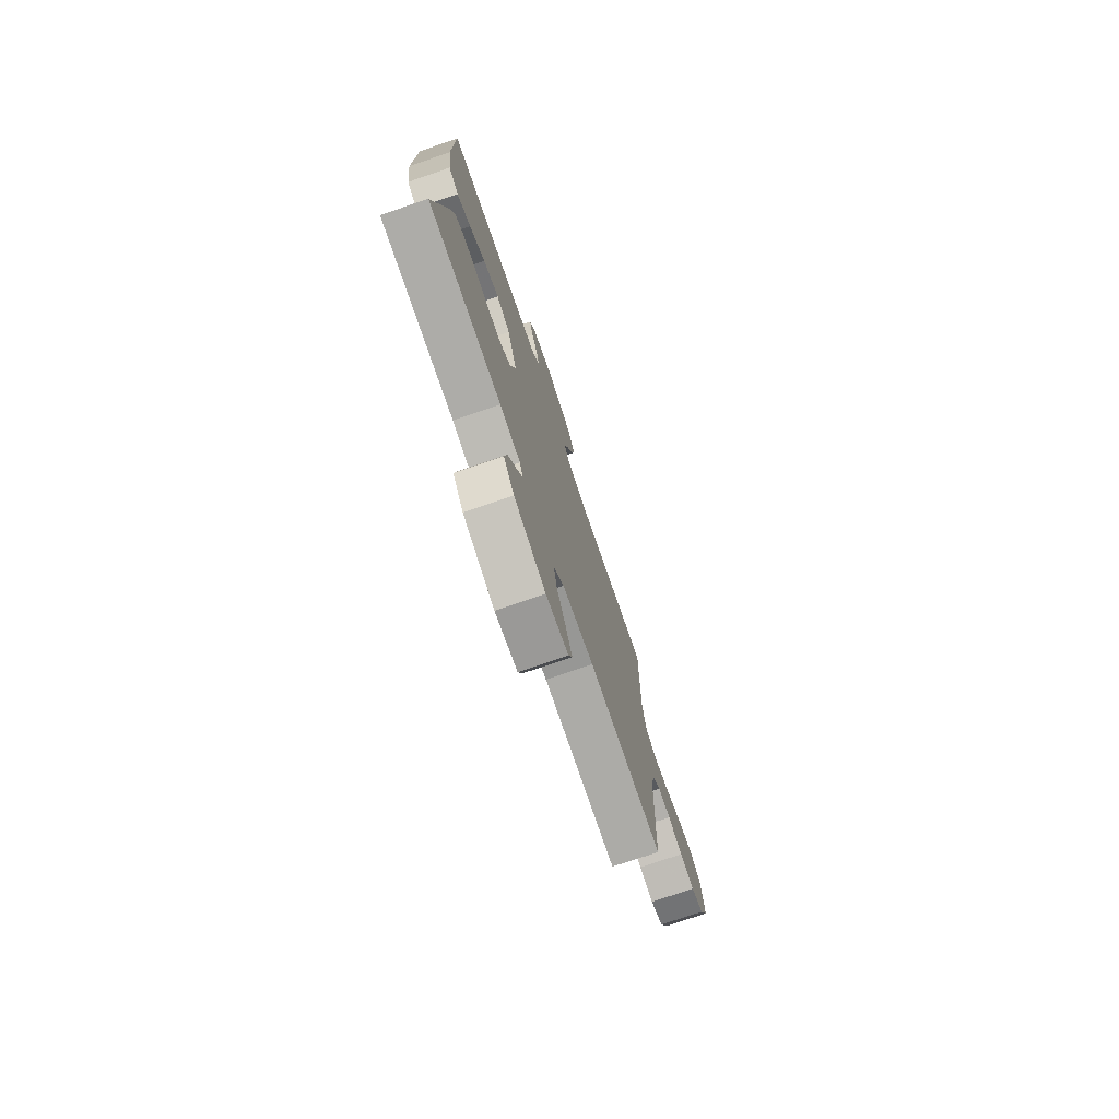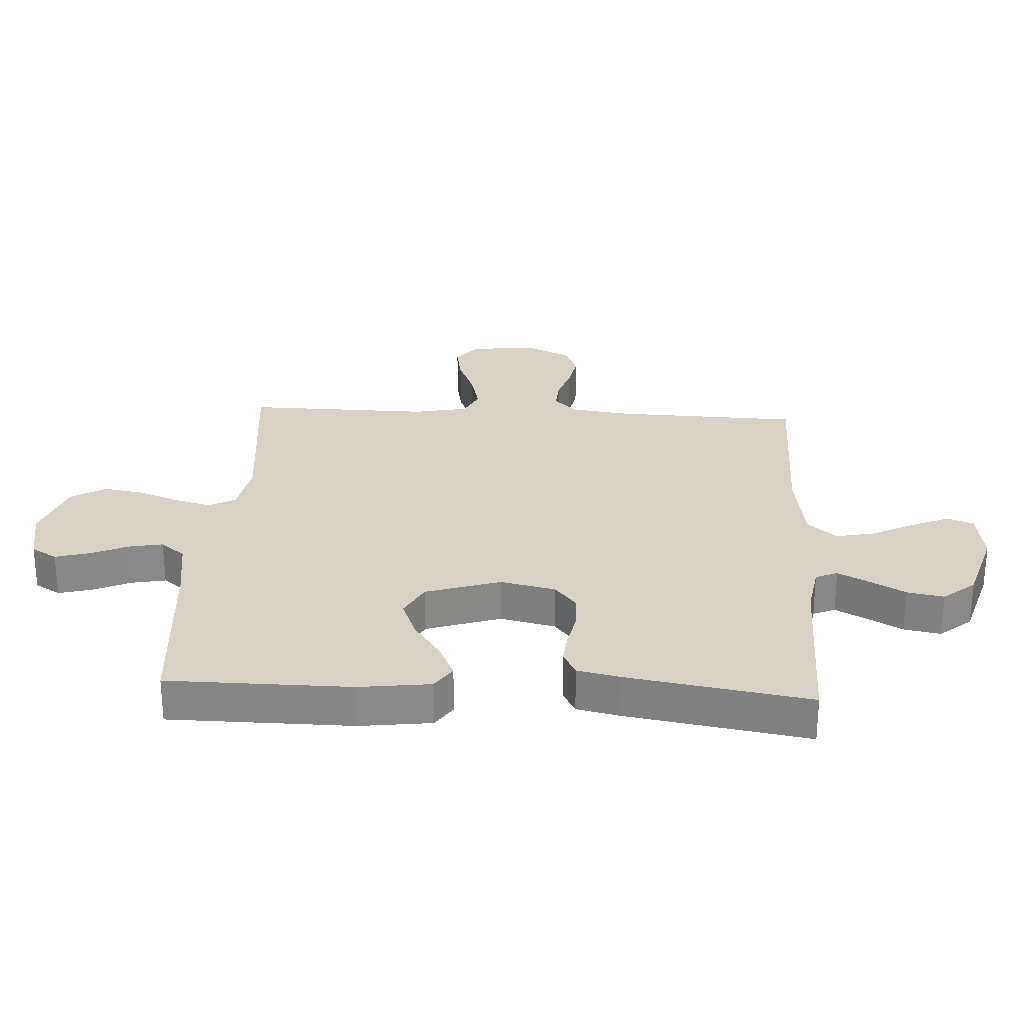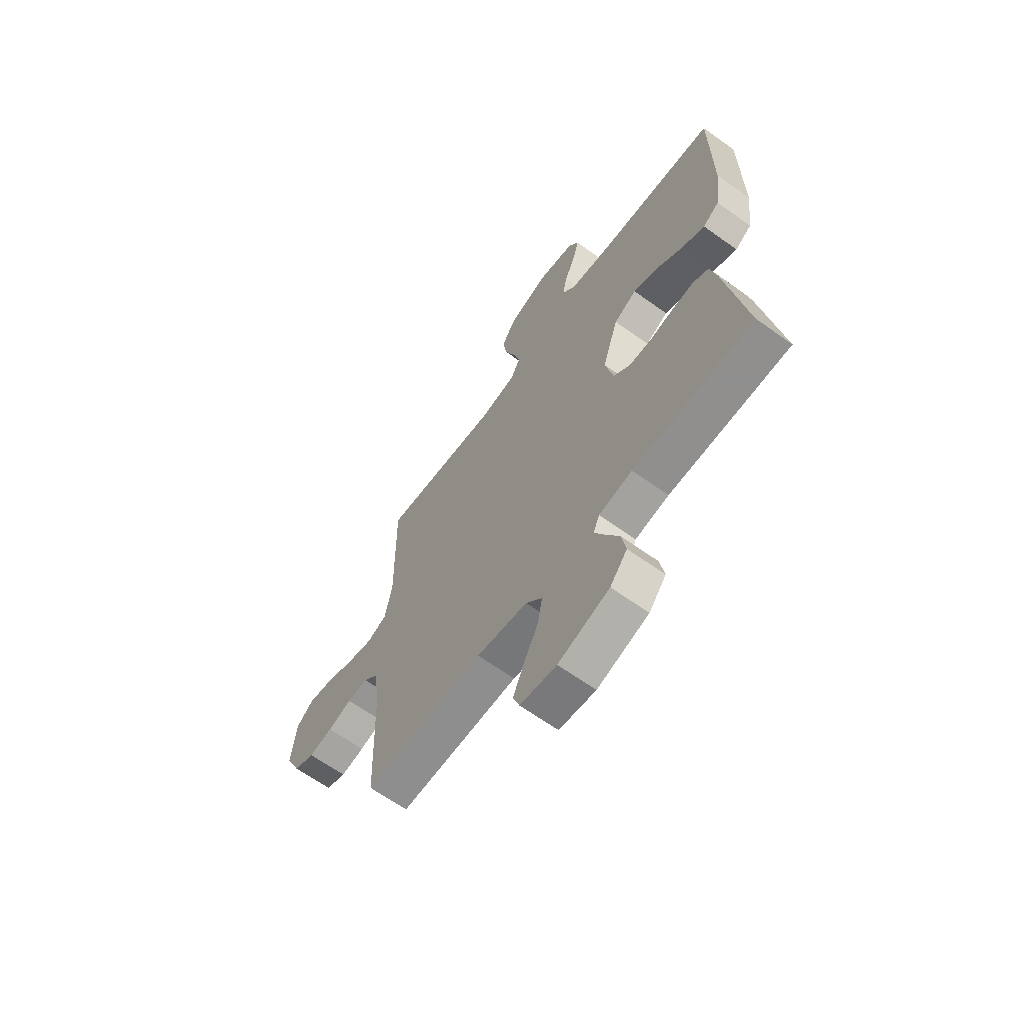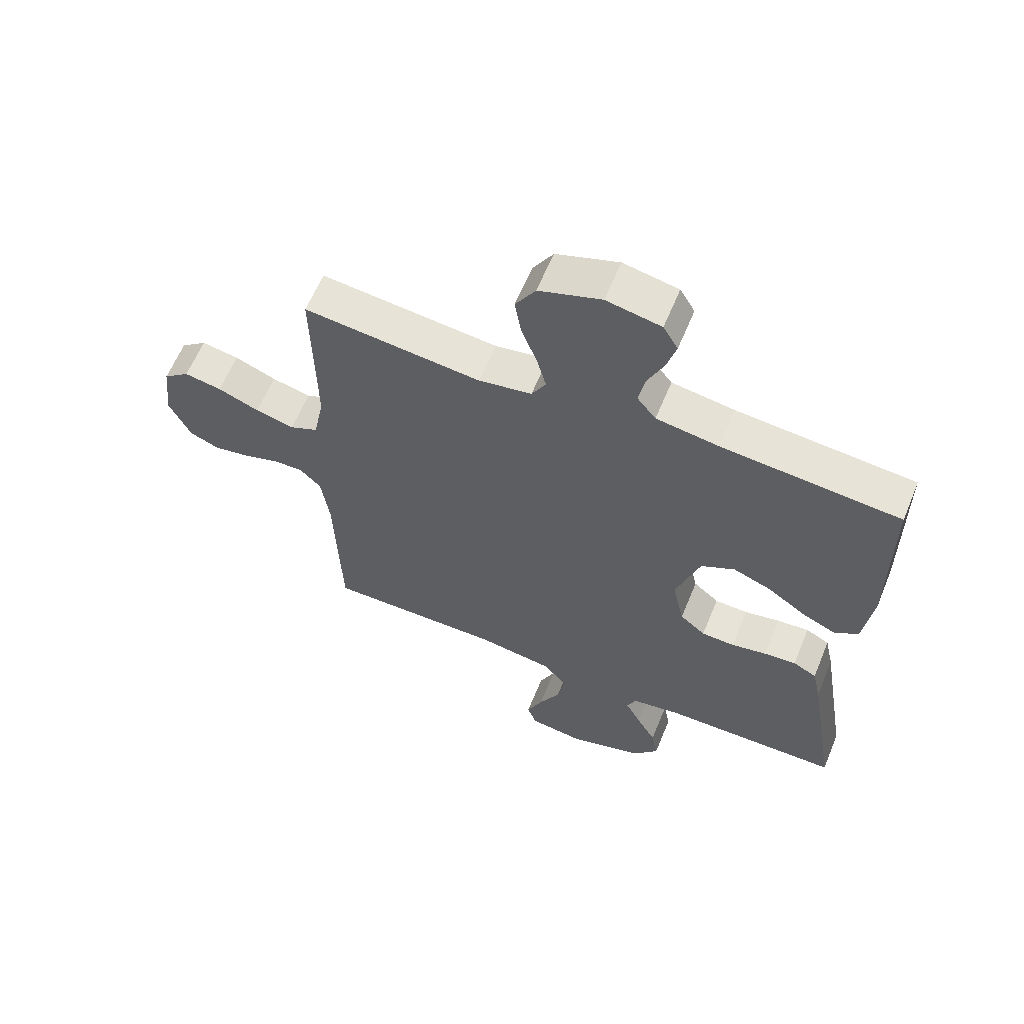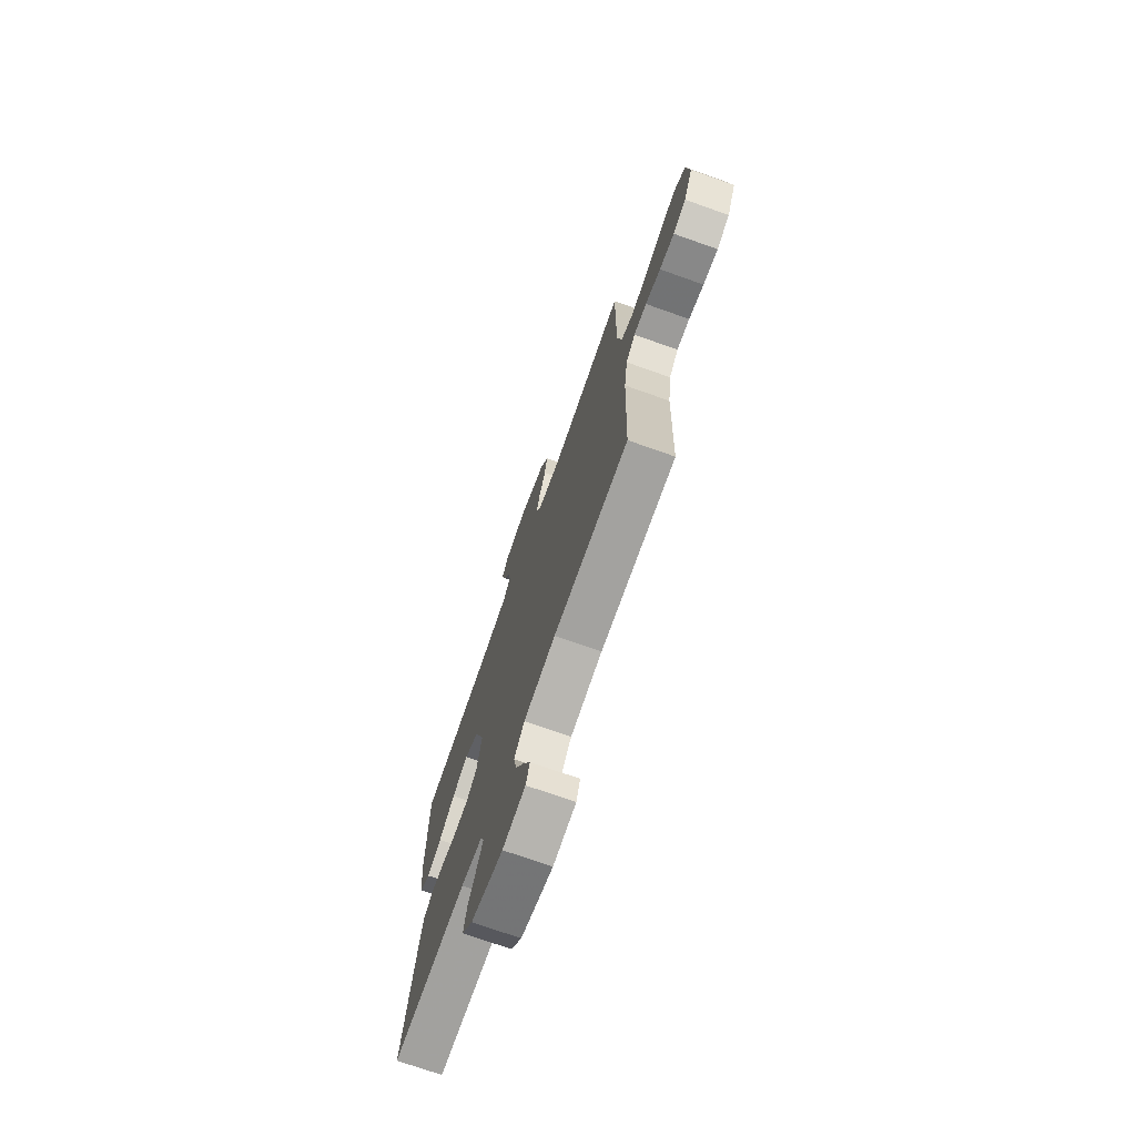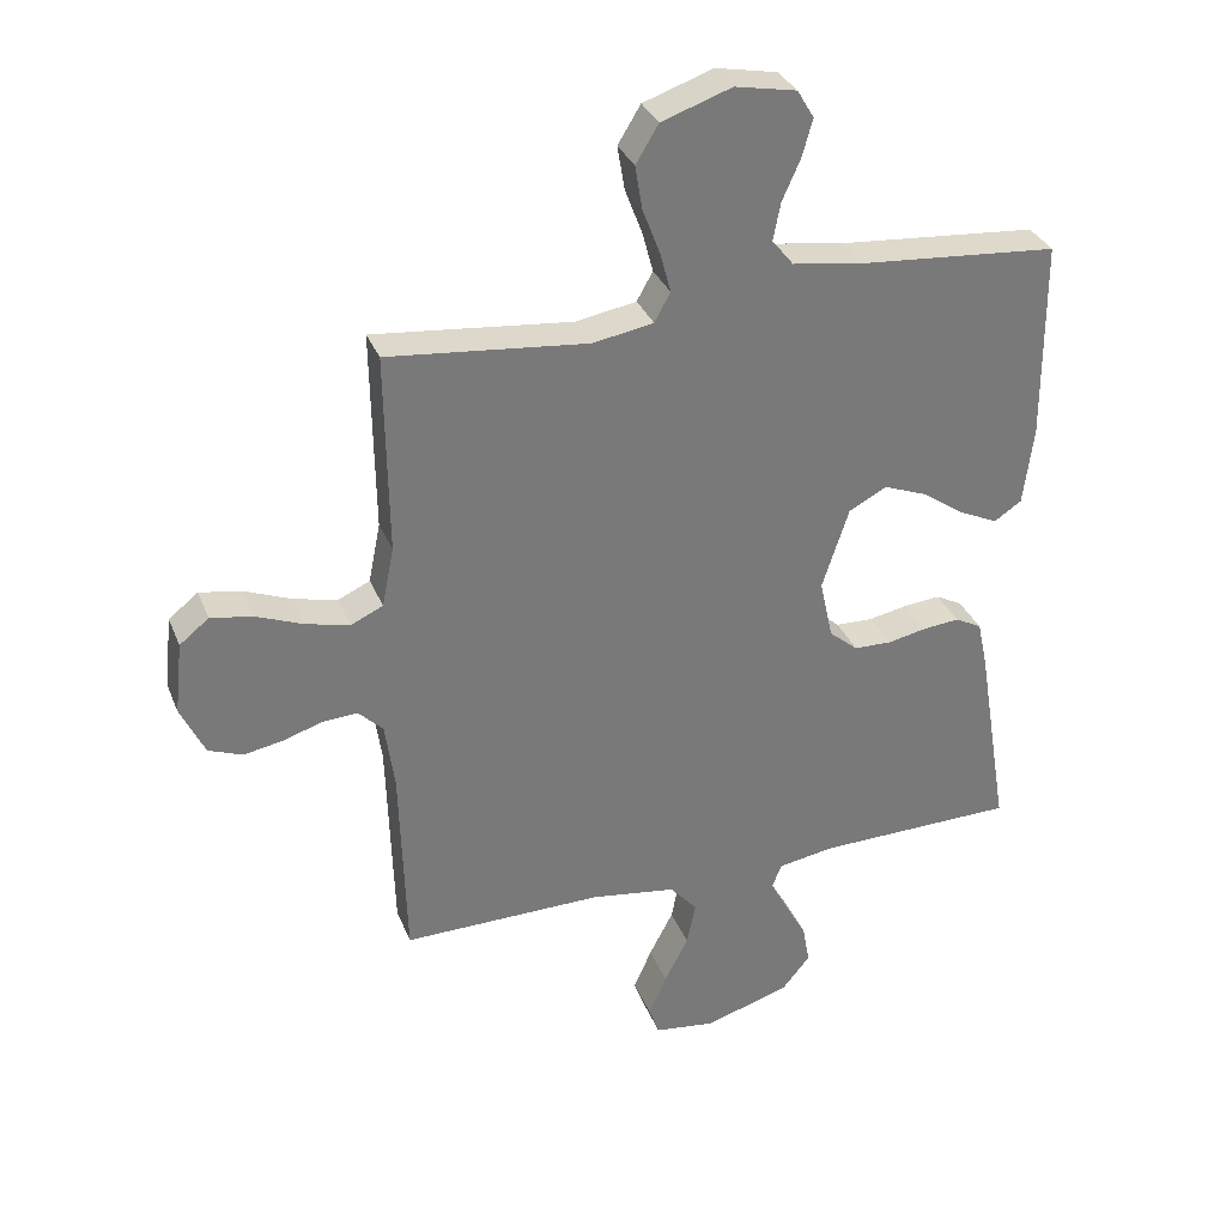
<metadata>
{"format":"obj","ext":"obj","renderer":"f3d","projection":"perspective","resolution":1024,"background":"white","views":[{"elev":-75.8,"azim":108.8,"up":"+Z"},{"elev":27.3,"azim":93.2,"up":"+Y"},{"elev":-64.5,"azim":54.1,"up":"+Z"},{"elev":61.7,"azim":22.4,"up":"+Z"},{"elev":-73.1,"azim":-109.5,"up":"+Z"},{"elev":32.7,"azim":-19.7,"up":"+Z"}]}
</metadata>
<code>
v 0.5 0.07 0.5
v 0.502 0.07 0.2
v 0.487 0.07 0.083
v 0.446 0.07 0.056
v 0.389 0.07 0.082
v 0.324 0.07 0.127
v 0.259 0.07 0.152
v 0.202 0.07 0.122
v 0.162 0.07 0
v 0.182 0.07 -0.09
v 0.225 0.07 -0.126
v 0.281 0.07 -0.128
v 0.341 0.07 -0.116
v 0.395 0.07 -0.111
v 0.435 0.07 -0.132
v 0.45 0.07 -0.2
v 0.5 0.07 -0.5
v 0.2 0.07 -0.505
v 0.116 0.07 -0.519
v 0.101 0.07 -0.555
v 0.127 0.07 -0.605
v 0.16 0.07 -0.664
v 0.171 0.07 -0.724
v 0.128 0.07 -0.776
v 0 0.07 -0.815
v -0.091 0.07 -0.803
v -0.107 0.07 -0.759
v -0.08 0.07 -0.697
v -0.044 0.07 -0.628
v -0.031 0.07 -0.563
v -0.072 0.07 -0.516
v -0.2 0.07 -0.497
v -0.5 0.07 -0.5
v -0.509 0.07 -0.2
v -0.523 0.07 -0.1
v -0.56 0.07 -0.063
v -0.611 0.07 -0.066
v -0.671 0.07 -0.085
v -0.73 0.07 -0.096
v -0.781 0.07 -0.076
v -0.817 0.07 0
v -0.805 0.07 0.108
v -0.761 0.07 0.143
v -0.698 0.07 0.132
v -0.628 0.07 0.104
v -0.562 0.07 0.088
v -0.514 0.07 0.11
v -0.496 0.07 0.2
v -0.5 0.07 0.5
v -0.2 0.07 0.469
v -0.11 0.07 0.485
v -0.086 0.07 0.528
v -0.102 0.07 0.588
v -0.128 0.07 0.656
v -0.139 0.07 0.722
v -0.105 0.07 0.778
v 0 0.07 0.814
v 0.092 0.07 0.796
v 0.117 0.07 0.754
v 0.101 0.07 0.697
v 0.074 0.07 0.637
v 0.063 0.07 0.581
v 0.095 0.07 0.541
v 0.2 0.07 0.525
v 0.5 0 0.5
v 0.502 0 0.2
v 0.487 0 0.083
v 0.446 0 0.056
v 0.389 0 0.082
v 0.324 0 0.127
v 0.259 0 0.152
v 0.202 0 0.122
v 0.162 0 0
v 0.182 0 -0.09
v 0.225 0 -0.126
v 0.281 0 -0.128
v 0.341 0 -0.116
v 0.395 0 -0.111
v 0.435 0 -0.132
v 0.45 0 -0.2
v 0.5 0 -0.5
v 0.2 0 -0.505
v 0.116 0 -0.519
v 0.101 0 -0.555
v 0.127 0 -0.605
v 0.16 0 -0.664
v 0.171 0 -0.724
v 0.128 0 -0.776
v 0 0 -0.815
v -0.091 0 -0.803
v -0.107 0 -0.759
v -0.08 0 -0.697
v -0.044 0 -0.628
v -0.031 0 -0.563
v -0.072 0 -0.516
v -0.2 0 -0.497
v -0.5 0 -0.5
v -0.509 0 -0.2
v -0.523 0 -0.1
v -0.56 0 -0.063
v -0.611 0 -0.066
v -0.671 0 -0.085
v -0.73 0 -0.096
v -0.781 0 -0.076
v -0.817 0 0
v -0.805 0 0.108
v -0.761 0 0.143
v -0.698 0 0.132
v -0.628 0 0.104
v -0.562 0 0.088
v -0.514 0 0.11
v -0.496 0 0.2
v -0.5 0 0.5
v -0.2 0 0.469
v -0.11 0 0.485
v -0.086 0 0.528
v -0.102 0 0.588
v -0.128 0 0.656
v -0.139 0 0.722
v -0.105 0 0.778
v 0 0 0.814
v 0.092 0 0.796
v 0.117 0 0.754
v 0.101 0 0.697
v 0.074 0 0.637
v 0.063 0 0.581
v 0.095 0 0.541
v 0.2 0 0.525
f 59 60 61
f 58 59 61
f 57 58 61
f 56 57 61
f 55 56 61
f 54 55 61
f 53 54 61
f 52 53 61 62
f 51 52 62 63
f 48 49 50
f 47 48 50 51
f 43 44 45
f 42 43 45
f 41 42 45
f 40 41 45
f 39 40 45
f 38 39 45
f 37 38 45
f 36 37 45 46
f 35 36 46 47
f 32 33 34
f 51 63 64
f 47 51 64
f 35 47 64
f 34 35 64
f 32 34 64
f 31 32 64
f 27 28 29
f 26 27 29
f 25 26 29
f 24 25 29
f 23 24 29
f 22 23 29
f 21 22 29
f 16 17 18
f 15 16 18
f 14 15 18
f 13 14 18
f 12 13 18
f 11 12 18 19
f 10 11 19 20
f 4 5 6
f 3 4 6
f 2 3 6
f 1 2 6
f 64 1 6
f 64 6 7
f 30 31 64
f 20 21 29 30
f 9 10 20 30
f 8 9 30 64
f 7 8 64
f 125 124 123
f 125 123 122
f 125 122 121
f 125 121 120
f 125 120 119
f 125 119 118
f 125 118 117
f 126 125 117 116
f 127 126 116 115
f 114 113 112
f 115 114 112 111
f 109 108 107
f 109 107 106
f 109 106 105
f 109 105 104
f 109 104 103
f 109 103 102
f 109 102 101
f 110 109 101 100
f 111 110 100 99
f 98 97 96
f 128 127 115
f 128 115 111
f 128 111 99
f 128 99 98
f 128 98 96
f 128 96 95
f 93 92 91
f 93 91 90
f 93 90 89
f 93 89 88
f 93 88 87
f 93 87 86
f 93 86 85
f 82 81 80
f 82 80 79
f 82 79 78
f 82 78 77
f 82 77 76
f 83 82 76 75
f 84 83 75 74
f 70 69 68
f 70 68 67
f 70 67 66
f 70 66 65
f 70 65 128
f 71 70 128
f 128 95 94
f 94 93 85 84
f 94 84 74 73
f 128 94 73 72
f 128 72 71
f 1 65 66 2
f 2 66 67 3
f 3 67 68 4
f 4 68 69 5
f 5 69 70 6
f 6 70 71 7
f 7 71 72 8
f 8 72 73 9
f 9 73 74 10
f 10 74 75 11
f 11 75 76 12
f 12 76 77 13
f 13 77 78 14
f 14 78 79 15
f 15 79 80 16
f 16 80 81 17
f 17 81 82 18
f 18 82 83 19
f 19 83 84 20
f 20 84 85 21
f 21 85 86 22
f 22 86 87 23
f 23 87 88 24
f 24 88 89 25
f 25 89 90 26
f 26 90 91 27
f 27 91 92 28
f 28 92 93 29
f 29 93 94 30
f 30 94 95 31
f 31 95 96 32
f 32 96 97 33
f 33 97 98 34
f 34 98 99 35
f 35 99 100 36
f 36 100 101 37
f 37 101 102 38
f 38 102 103 39
f 39 103 104 40
f 40 104 105 41
f 41 105 106 42
f 42 106 107 43
f 43 107 108 44
f 44 108 109 45
f 45 109 110 46
f 46 110 111 47
f 47 111 112 48
f 48 112 113 49
f 49 113 114 50
f 50 114 115 51
f 51 115 116 52
f 52 116 117 53
f 53 117 118 54
f 54 118 119 55
f 55 119 120 56
f 56 120 121 57
f 57 121 122 58
f 58 122 123 59
f 59 123 124 60
f 60 124 125 61
f 61 125 126 62
f 62 126 127 63
f 63 127 128 64
f 64 128 65 1

</code>
